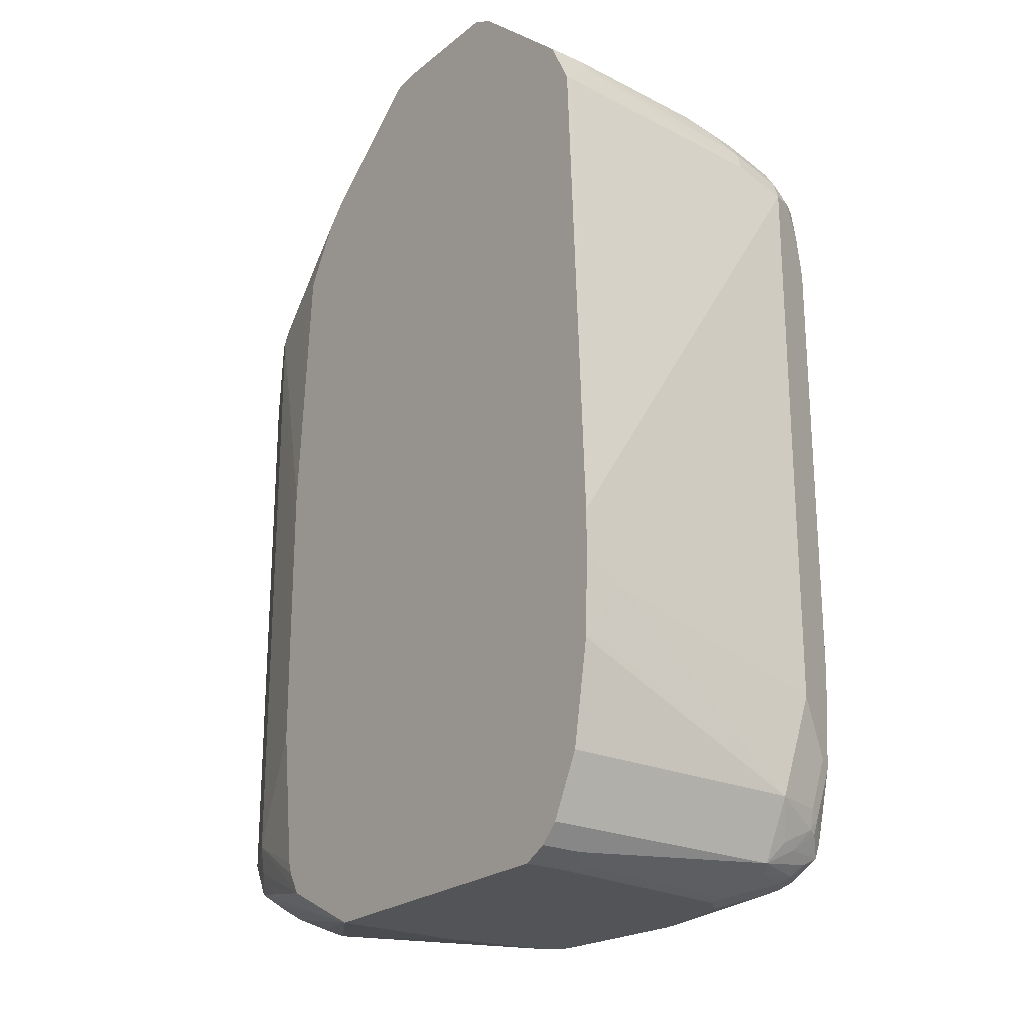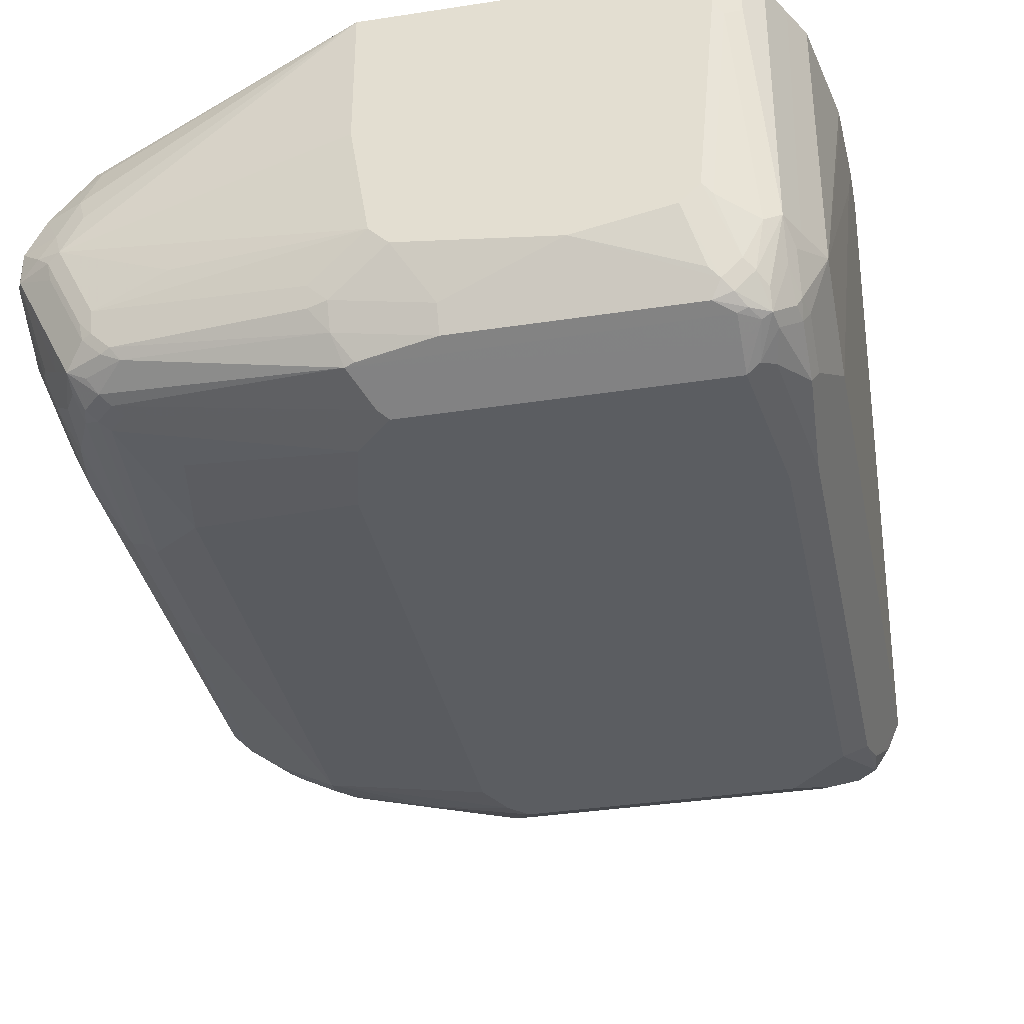
<metadata>
{"format":"obj","ext":"obj","renderer":"f3d","projection":"perspective","resolution":1024,"background":"white","views":[{"elev":-23.2,"azim":53.3,"up":"+Y"},{"elev":-35.5,"azim":11.5,"up":"+Z"}]}
</metadata>
<code>
v 0.6929 -0.1936 -0.3241
v 0.6929 -0.2327 -0.3241
v 0.6746 0.2039 -0.5805
v 0.6746 0.2196 -0.5334
v 0.6746 0.2353 -0.3295
v 0.6746 0.2353 -0.3241
v 0.6903 -0.3034 -0.3241
v 0.6903 -0.298 -0.3295
v 0.6903 -0.251 -0.3609
v 0.6746 -0.298 -0.5805
v 0.6589 0.1882 -0.6119
v 0.6641 0.2092 -0.6014
v 0.6641 0.2249 -0.5857
v 0.6641 0.2405 -0.5386
v 0.6589 0.2667 -0.3609
v 0.6589 0.2667 -0.3241
v 0.6746 -0.3922 -0.3241
v 0.6746 -0.3922 -0.5491
v 0.6589 -0.3451 -0.6119
v 0.6537 0.183 -0.6223
v 0.651 0.2118 -0.6197
v 0.651 0.2431 -0.5883
v 0.651 0.2589 -0.5413
v 0.6537 0.2614 -0.5125
v 0.6537 0.2771 -0.3556
v 0.6538 0.277 -0.3241
v 0.6624 -0.4167 -0.3241
v 0.6589 -0.4236 -0.5491
v 0.655 -0.4256 -0.5648
v 0.655 -0.4098 -0.5962
v 0.6589 -0.3922 -0.5962
v 0.6537 -0.3503 -0.6223
v 0.6485 0.1464 -0.6328
v 0.6406 0.2013 -0.625
v 0.6354 0.2274 -0.6197
v 0.6354 0.1647 -0.6354
v 0.6328 0.2405 -0.6014
v 0.6354 0.2589 -0.5726
v 0.6459 0.2536 -0.5674
v 0.6197 0.2745 -0.557
v 0.6328 0.2719 -0.5386
v 0.6485 0.2719 -0.4916
v 0.6536 0.2773 -0.3241
v 0.5543 0.366 -0.3347
v 0.6519 -0.4376 -0.3241
v 0.6485 -0.4445 -0.5491
v 0.6485 -0.4288 -0.5805
v 0.651 -0.4118 -0.604
v 0.6537 -0.3975 -0.6067
v 0.638 -0.4131 -0.6223
v 0.6328 -0.387 -0.6328
v 0.6485 -0.2614 -0.6328
v 0.638 0.136 -0.638
v 0.6275 0.1412 -0.6432
v 0.625 0.217 -0.625
v 0.625 0.1542 -0.6406
v 0.6092 0.17 -0.6406
v 0.6066 0.2301 -0.6223
v 0.6014 0.2405 -0.6171
v 0.6119 0.2196 -0.6275
v 0.5988 0.2536 -0.5988
v 0.6301 0.2536 -0.5831
v 0.6014 0.2719 -0.57
v 0.5099 0.3687 -0.4001
v 0.5412 0.3687 -0.353
v 0.604 0.2589 -0.5883
v 0.5543 0.366 -0.3241
v 0.5334 0.3765 -0.3295
v 0.6485 -0.4445 -0.3241
v 0.6328 -0.4601 -0.3609
v 0.6354 -0.451 -0.557
v 0.6275 -0.4451 -0.5962
v 0.6354 -0.4354 -0.604
v 0.6354 -0.4275 -0.6197
v 0.6223 -0.3975 -0.638
v 0.638 -0.2719 -0.638
v 0.6119 0.1569 -0.6432
v 0.6275 -0.2667 -0.6432
v 0.5936 0.1856 -0.6406
v 0.5857 0.2092 -0.6328
v 0.3243 0.2301 -0.6223
v 0.3348 0.2405 -0.6171
v 0.5857 0.2562 -0.6014
v 0.5805 0.1882 -0.6432
v 0.5543 0.2719 -0.5857
v 0.4916 0.366 -0.4132
v 0.4863 0.3765 -0.3922
v 0.502 0.3765 -0.3766
v 0.5334 0.3765 -0.3241
v 0.6328 -0.4601 -0.3241
v 0.6292 -0.462 -0.3241
v 0.6119 -0.4707 -0.3609
v 0.6197 -0.4667 -0.3687
v 0.6197 -0.451 -0.5883
v 0.604 -0.4667 -0.5413
v 0.6119 -0.4451 -0.6119
v 0.6197 -0.4354 -0.6197
v 0.6275 -0.4256 -0.6236
v 0.6119 -0.3922 -0.6432
v 0.3504 0.2092 -0.6328
v 0.2615 0.2301 -0.6067
v 0.3086 0.2458 -0.6067
v 0.3295 0.2196 -0.6275
v 0.3399 0.1987 -0.638
v 0.2929 0.2144 -0.6223
v 0.2301 0.2144 -0.6067
v 0.3348 0.2562 -0.6014
v 0.3452 0.1882 -0.6432
v 0.4131 0.2719 -0.5857
v 0.4654 0.3712 -0.4027
v 0.4707 0.3765 -0.3922
v 0.4236 0.3765 -0.3241
v 0.6119 -0.4707 -0.3241
v 0.5961 -0.4707 -0.5334
v 0.604 -0.451 -0.604
v 0.5805 -0.4707 -0.5491
v 0.5961 -0.4445 -0.6171
v 0.6119 -0.434 -0.6223
v 0.6119 -0.4131 -0.6328
v 0.3609 -0.3922 -0.6432
v 0.2472 0.2274 -0.604
v 0.2314 0.2431 -0.5883
v 0.2459 0.2458 -0.5909
v 0.2668 0.1882 -0.6275
v 0.2615 0.1987 -0.6223
v 0.1988 0.1987 -0.6067
v 0.1844 0.1961 -0.604
v 0.3243 0.2614 -0.5909
v 0.3295 0.1725 -0.6432
v 0.4027 0.2771 -0.5753
v 0.3086 0.2771 -0.5596
v 0.4393 0.3765 -0.3766
v 0.4079 0.3765 -0.3295
v 0.4026 0.3738 -0.3241
v 0.3452 -0.4707 -0.3241
v 0.4079 -0.4445 -0.6171
v 0.5961 -0.4549 -0.5962
v 0.502 -0.4707 -0.5648
v 0.3373 -0.4315 -0.6236
v 0.3609 -0.4131 -0.6328
v 0.353 -0.4 -0.6393
v 0.3217 -0.3687 -0.6393
v 0.3295 -0.3608 -0.6432
v 0.2314 0.2589 -0.557
v 0.1687 0.2118 -0.5883
v 0.1687 0.2274 -0.5726
v 0.2459 0.2614 -0.5596
v 0.2772 0.2614 -0.5753
v 0.1863 0.1882 -0.6079
v 0.1726 0.1569 -0.6119
v 0.1707 0.1725 -0.6079
v 0.1687 0.1804 -0.604
v 0.3138 0.1412 -0.6432
v 0.2961 0.2784 -0.5491
v 0.4079 0.3765 -0.3609
v 0.1412 0.251 -0.4864
v 0.1334 0.2471 -0.4785
v 0.3992 0.3721 -0.3241
v 0.3452 -0.4707 -0.4393
v 0.3241 -0.4601 -0.3241
v 0.1203 -0.3975 -0.3713
v 0.1281 -0.4052 -0.3792
v 0.1177 -0.4157 -0.4158
v 0.1256 -0.4236 -0.4393
v 0.1098 -0.4236 -0.4707
v 0.3295 -0.4445 -0.6014
v 0.3452 -0.434 -0.6223
v 0.4079 -0.4497 -0.6067
v 0.3766 -0.4707 -0.5491
v 0.4079 -0.4549 -0.5962
v 0.1648 -0.4157 -0.5766
v 0.1412 -0.3922 -0.5864
v 0.1491 -0.3843 -0.5923
v 0.1569 -0.3765 -0.5962
v 0.1412 -0.3608 -0.5962
v 0.204 -0.3608 -0.6119
v 0.1883 -0.3294 -0.6119
v 0.3138 -0.298 -0.6432
v 0.136 0.2458 -0.4968
v 0.2334 0.2628 -0.5491
v 0.1373 0.1804 -0.5883
v 0.1216 0.1961 -0.5726
v 0.1373 0.2118 -0.5726
v 0.1373 0.2274 -0.5413
v 0.1621 0.1569 -0.6067
v 0.1726 -0.251 -0.6119
v 0.1256 -0.07842 -0.5962
v 0.1393 0.1725 -0.5923
v 0.2491 0.2784 -0.5177
v 0.2334 0.2784 -0.502
v 0.2177 0.2784 -0.4864
v 0.1863 0.2628 -0.502
v 0.1308 0.2458 -0.4864
v 0.1491 0.2471 -0.4158
v 0.1805 0.2628 -0.4001
v 0.1256 0.2412 -0.4707
v 0.136 0.2405 -0.4236
v 0.2947 0.2878 -0.3241
v 0.1726 0.2569 -0.3922
v 0.1648 0.2471 -0.3844
v 0.1569 0.2353 -0.3766
v 0.1491 0.2235 -0.3687
v 0.1491 0.2079 -0.353
v 0.3609 -0.4707 -0.5334
v 0.2929 -0.4445 -0.3241
v 0.1648 -0.4 -0.353
v 0.1491 -0.3843 -0.353
v 0.1177 -0.3843 -0.3687
v 0.1046 -0.366 -0.3713
v 0.102 -0.3843 -0.3844
v 0.08632 -0.4 -0.4158
v 0.2615 -0.4288 -0.3243
v 0.2616 -0.4287 -0.3241
v 0.102 -0.4157 -0.4472
v 0.1412 -0.4236 -0.5334
v 0.204 -0.4392 -0.5177
v 0.08891 -0.4131 -0.4655
v 0.0994 -0.4183 -0.4759
v 0.1151 -0.4183 -0.5073
v 0.3295 -0.4549 -0.5805
v 0.3138 -0.451 -0.5824
v 0.1569 -0.4197 -0.5668
v 0.1491 -0.4157 -0.5687
v 0.1334 -0.4 -0.5766
v 0.1177 -0.4 -0.5687
v 0.1256 -0.3765 -0.5864
v 0.1334 -0.3687 -0.5923
v 0.1256 -0.2039 -0.5962
v 0.1294 0.2431 -0.4942
v 0.1203 0.1569 -0.5857
v 0.09811 0.1961 -0.5256
v 0.1203 0.2092 -0.5491
v 0.1059 0.1647 -0.5726
v 0.08238 0.1647 -0.5413
v 0.1203 0.2249 -0.5177
v 0.1046 -0.07842 -0.5857
v 0.1196 0.2353 -0.4864
v 0.1412 0.2412 -0.4079
v 0.1151 0.2301 -0.455
v 0.1177 0.2314 -0.4472
v 0.1203 0.2249 -0.4079
v 0.2911 0.2841 -0.3241
v 0.1334 0.2314 -0.4001
v 0.1334 0.2235 -0.3844
v 0.1177 0.2079 -0.3844
v 0.102 0.1764 -0.3844
v 0.136 0.183 -0.3556
v 0.1465 0.1934 -0.3504
v 0.1569 0.2059 -0.3491
v 0.3138 -0.4549 -0.5648
v 0.1569 -0.3608 -0.3452
v 0.136 -0.366 -0.3556
v 0.08891 -0.3503 -0.387
v 0.1151 -0.3556 -0.3661
v 0.1046 0.136 -0.3713
v 0.08891 -0.3817 -0.4027
v 0.07065 -0.4 -0.4472
v 0.08632 -0.3687 -0.4001
v 0.2498 -0.4091 -0.3241
v 0.1308 -0.4183 -0.5386
v 0.1412 -0.4197 -0.5511
v 0.07065 -0.4 -0.4746
v 0.102 -0.4157 -0.4903
v 0.1334 -0.4157 -0.553
v 0.102 -0.4 -0.5373
v 0.102 -0.3843 -0.553
v 0.1046 -0.3608 -0.57
v 0.1177 -0.3843 -0.5766
v 0.1203 -0.3608 -0.5857
v 0.1177 -0.2118 -0.5923
v 0.1046 -0.2039 -0.5857
v 0.1046 0.2092 -0.5177
v 0.0994 0.1412 -0.5753
v 0.09811 0.149 -0.5726
v 0.0883 0.1882 -0.5177
v 0.06671 0.1647 -0.5099
v 0.0883 0.1412 -0.5648
v 0.08238 0.1333 -0.557
v 0.07257 0.1412 -0.5334
v 0.08891 0.1255 -0.57
v 0.1151 0.2301 -0.4707
v 0.07324 0.1778 -0.502
v 0.07324 0.1778 -0.455
v 0.08891 0.1934 -0.4236
v 0.1046 0.2092 -0.4079
v 0.2776 0.2695 -0.3241
v 0.1098 0.2039 -0.3922
v 0.0994 0.1934 -0.3975
v 0.08373 0.1778 -0.4132
v 0.0994 0.1621 -0.3818
v 0.1569 0.1882 -0.3452
v 0.1151 0.1464 -0.3661
v 0.2459 -0.3974 -0.3241
v 0.2304 -0.2717 -0.3241
v 0.2302 -0.1463 -0.3241
v 0.068 -0.3399 -0.4288
v 0.07324 -0.3503 -0.4184
v 0.08891 0.08886 -0.387
v 0.06541 -0.3896 -0.4576
v 0.06671 -0.3922 -0.4726
v 0.07065 -0.3687 -0.4315
v 0.06282 -0.3765 -0.455
v 0.08632 -0.3687 -0.5373
v 0.08891 -0.3451 -0.5543
v 0.102 -0.3216 -0.5766
v 0.0994 -0.3138 -0.5753
v 0.08891 -0.2667 -0.57
v 0.06671 0.1333 -0.5256
v 0.06282 0.1255 -0.5177
v 0.06282 0.1569 -0.502
v 0.06282 0.1569 -0.455
v 0.068 0.1673 -0.455
v 0.06671 0.1588 -0.4393
v 0.08632 0.1843 -0.4158
v 0.09027 0.1863 -0.4079
v 0.102 0.2 -0.4001
v 0.2524 0.2268 -0.3241
v 0.07065 0.1608 -0.4315
v 0.068 0.1464 -0.4288
v 0.07324 0.136 -0.4184
v 0.2304 -0.02078 -0.3241
v 0.2459 0.2142 -0.3241
v 0.2459 0.2144 -0.3241
v 0.2302 -0.0994 -0.3241
v 0.06282 -0.3451 -0.4393
v 0.06282 -0.3765 -0.4707
v 0.06282 -0.3294 -0.502
v 0.06671 -0.3451 -0.504
v 0.08238 -0.3608 -0.5354
v 0.07849 -0.3451 -0.5334
v 0.07849 -0.2667 -0.5491
v 0.068 -0.251 -0.5282
v 0.06282 -0.251 -0.5177
v 0.06282 0.1412 -0.4393
f 194 238 199
f 193 229 237
f 194 199 195
f 190 192 191
f 194 197 238
f 193 237 196
f 196 240 197
f 196 239 240
f 197 240 241
f 200 243 244
f 199 243 200
f 187 271 236
f 197 241 238
f 199 238 243
f 198 203 242
f 196 237 239
f 187 228 271
f 182 231 232
f 185 187 236
f 177 186 178
f 179 229 193
f 179 192 180
f 200 244 201
f 175 186 177
f 179 184 229
f 180 192 190
f 180 190 189
f 185 236 230
f 181 188 230
f 182 232 183
f 182 230 233
f 182 233 234
f 182 234 231
f 183 232 184
f 184 232 235
f 184 235 229
f 185 230 188
f 181 230 182
f 201 244 202
f 211 253 258
f 202 245 203
f 211 257 214
f 211 256 253
f 211 258 301
f 211 301 257
f 213 259 251
f 214 257 217
f 215 219 260
f 215 260 261
f 215 261 221
f 215 221 250
f 217 262 218
f 217 257 262
f 218 263 219
f 219 264 260
f 175 228 186
f 218 262 263
f 219 263 264
f 210 256 211
f 202 244 245
f 210 253 256
f 209 255 298
f 203 245 246
f 203 246 247
f 203 247 248
f 203 248 249
f 203 249 242
f 204 216 215
f 204 215 250
f 205 213 212
f 206 213 207
f 207 251 252
f 207 252 208
f 207 213 251
f 208 252 209
f 209 253 210
f 209 252 254
f 209 254 292
f 209 292 255
f 209 298 253
f 175 270 228
f 155 190 191
f 175 177 176
f 151 188 152
f 152 188 181
f 154 189 155
f 154 180 189
f 155 189 190
f 155 191 156
f 156 191 192
f 156 192 179
f 156 179 193
f 156 193 157
f 157 194 195
f 157 195 158
f 157 193 196
f 157 196 197
f 157 197 194
f 158 195 199
f 158 199 200
f 151 185 188
f 158 200 201
f 150 187 185
f 150 186 228
f 141 175 142
f 142 175 176
f 220 250 221
f 142 176 143
f 143 176 177
f 143 177 178
f 144 179 180
f 144 180 147
f 144 146 179
f 145 181 182
f 145 182 183
f 145 183 146
f 146 183 184
f 146 184 179
f 150 185 151
f 150 153 178
f 150 178 186
f 150 228 187
f 175 227 270
f 158 201 202
f 158 203 198
f 166 168 170
f 166 170 220
f 166 220 221
f 166 221 222
f 166 222 171
f 169 204 250
f 169 250 220
f 169 220 170
f 171 222 223
f 171 223 224
f 171 224 172
f 172 224 225
f 172 225 226
f 172 226 227
f 172 227 173
f 173 227 175
f 173 175 174
f 165 219 215
f 158 202 203
f 165 218 219
f 165 214 217
f 159 165 204
f 160 205 161
f 161 206 207
f 161 207 208
f 161 208 209
f 161 209 210
f 161 210 211
f 161 211 162
f 161 205 212
f 161 212 213
f 161 213 206
f 162 211 163
f 163 211 214
f 163 214 164
f 164 214 165
f 165 215 216
f 165 216 204
f 165 217 218
f 221 261 222
f 288 315 289
f 222 264 223
f 283 313 284
f 284 313 314
f 284 314 315
f 284 315 285
f 285 315 316
f 285 316 287
f 286 291 317
f 283 312 313
f 287 316 288
f 289 315 314
f 289 314 313
f 289 313 318
f 289 318 319
f 289 319 290
f 290 319 320
f 290 320 298
f 288 316 315
f 280 307 308
f 278 280 308
f 278 308 279
f 267 304 305
f 267 305 269
f 269 305 271
f 271 305 306
f 271 306 307
f 272 275 282
f 273 280 274
f 274 280 277
f 275 276 282
f 276 279 308
f 276 308 309
f 276 309 310
f 276 310 311
f 276 311 312
f 276 312 283
f 276 283 282
f 277 280 278
f 291 321 322
f 291 322 323
f 291 323 317
f 291 324 321
f 304 307 306
f 304 306 305
f 307 330 331
f 307 331 332
f 307 332 308
f 308 332 333
f 308 333 309
f 311 313 312
f 311 334 313
f 313 334 319
f 313 319 318
f 327 333 331
f 327 331 330
f 327 330 328
f 328 330 329
f 141 174 175
f 331 333 332
f 304 330 307
f 267 269 268
f 304 329 330
f 302 327 326
f 296 325 297
f 296 319 334
f 296 334 325
f 297 325 301
f 298 320 319
f 299 326 300
f 299 302 326
f 300 326 327
f 300 327 328
f 300 328 329
f 300 329 303
f 302 325 334
f 302 334 311
f 302 311 310
f 302 310 309
f 302 309 333
f 302 333 327
f 303 329 304
f 266 304 267
f 266 303 304
f 263 265 264
f 232 272 235
f 233 274 277
f 233 277 234
f 234 277 278
f 234 278 279
f 234 279 276
f 236 271 307
f 236 307 280
f 236 280 273
f 237 281 239
f 237 272 282
f 237 282 281
f 238 241 243
f 239 281 282
f 239 282 283
f 239 283 284
f 239 284 285
f 231 276 275
f 239 285 240
f 231 234 276
f 231 275 272
f 223 264 225
f 223 225 224
f 225 264 265
f 225 265 266
f 225 266 267
f 225 267 268
f 225 268 226
f 226 268 269
f 226 269 227
f 227 269 271
f 227 271 270
f 228 270 271
f 229 235 272
f 229 272 237
f 230 273 274
f 230 274 233
f 230 236 273
f 231 272 232
f 222 261 264
f 240 285 241
f 241 245 244
f 251 324 291
f 253 296 297
f 253 297 301
f 253 301 258
f 253 298 319
f 253 319 296
f 255 290 298
f 257 299 300
f 257 300 262
f 257 301 325
f 257 325 302
f 257 302 299
f 260 264 261
f 262 300 303
f 262 303 266
f 262 266 265
f 262 265 263
f 251 295 324
f 241 285 245
f 251 294 295
f 251 259 293
f 241 244 243
f 242 249 286
f 245 285 287
f 245 287 288
f 245 288 246
f 246 288 289
f 246 289 290
f 246 290 247
f 247 291 248
f 247 290 255
f 247 255 292
f 247 292 254
f 247 254 252
f 247 252 251
f 247 251 291
f 248 291 249
f 249 291 286
f 251 293 294
f 141 173 174
f 46 90 70
f 139 172 173
f 30 47 48
f 32 49 50
f 32 50 51
f 32 51 52
f 33 53 54
f 33 54 36
f 33 52 76
f 30 49 31
f 33 76 53
f 34 54 56
f 34 56 57
f 34 57 79
f 34 79 55
f 35 58 59
f 35 59 61
f 35 61 37
f 34 36 54
f 30 48 49
f 29 47 30
f 29 46 47
f 21 33 36
f 21 36 34
f 22 35 37
f 22 37 38
f 22 38 39
f 22 39 23
f 23 39 40
f 23 40 41
f 23 41 42
f 23 42 24
f 24 42 25
f 25 43 26
f 25 42 44
f 25 44 43
f 27 45 46
f 27 46 28
f 28 46 29
f 139 173 141
f 35 60 58
f 37 61 62
f 37 62 38
f 47 74 48
f 48 74 50
f 48 50 49
f 50 75 51
f 50 74 75
f 51 75 76
f 51 76 52
f 53 76 78
f 53 78 54
f 54 77 79
f 54 79 57
f 54 57 56
f 54 78 99
f 54 99 120
f 54 120 143
f 54 143 178
f 54 178 153
f 47 73 74
f 21 35 22
f 46 73 47
f 46 71 72
f 38 62 66
f 38 66 40
f 38 40 39
f 40 63 64
f 40 64 65
f 40 65 44
f 40 44 41
f 40 66 63
f 41 44 42
f 43 44 67
f 44 65 68
f 44 68 89
f 44 89 67
f 45 69 46
f 46 69 90
f 46 70 93
f 46 93 71
f 46 72 73
f 54 153 129
f 21 55 35
f 20 33 21
f 1 324 295
f 1 295 294
f 1 294 293
f 1 293 259
f 1 259 213
f 1 213 205
f 1 205 160
f 1 321 324
f 1 160 135
f 1 113 91
f 1 91 90
f 1 90 69
f 1 69 45
f 1 45 27
f 1 27 17
f 1 17 7
f 1 135 113
f 1 322 321
f 1 323 322
f 1 317 323
f 1 2 10
f 1 10 3
f 1 3 4
f 1 4 5
f 1 5 6
f 1 6 16
f 1 16 26
f 1 26 43
f 1 43 67
f 1 67 89
f 1 89 112
f 1 112 134
f 1 134 158
f 1 158 198
f 1 198 242
f 1 242 286
f 1 286 317
f 1 7 2
f 2 7 8
f 2 8 9
f 2 9 10
f 12 20 21
f 12 21 22
f 12 22 13
f 13 22 23
f 13 23 14
f 14 23 24
f 14 24 25
f 14 25 15
f 15 25 26
f 15 26 16
f 17 27 18
f 18 27 28
f 18 28 29
f 18 29 30
f 18 30 31
f 19 31 49
f 19 49 32
f 11 33 20
f 21 34 55
f 11 52 33
f 11 19 32
f 3 11 12
f 3 12 13
f 3 13 4
f 3 10 19
f 3 19 11
f 4 13 14
f 4 14 15
f 4 15 5
f 5 15 16
f 5 16 6
f 7 17 18
f 7 18 8
f 8 18 9
f 9 18 10
f 10 18 31
f 10 31 19
f 11 20 12
f 11 32 52
f 54 129 108
f 35 55 60
f 54 84 77
f 115 136 117
f 115 116 137
f 115 137 138
f 115 138 136
f 116 138 137
f 117 136 139
f 117 139 118
f 112 133 134
f 118 139 119
f 120 140 139
f 120 139 141
f 120 141 142
f 120 142 143
f 121 127 122
f 122 144 123
f 122 127 145
f 119 139 140
f 111 131 132
f 110 131 111
f 110 130 131
f 101 106 127
f 101 127 121
f 101 121 122
f 101 122 123
f 101 123 102
f 102 123 107
f 104 108 105
f 105 108 124
f 105 124 125
f 105 125 106
f 106 125 126
f 106 126 127
f 107 123 128
f 107 128 109
f 108 129 124
f 109 130 110
f 109 128 130
f 122 145 146
f 122 146 144
f 123 144 147
f 123 147 148
f 133 157 134
f 134 157 158
f 135 160 161
f 135 161 162
f 135 162 163
f 135 163 164
f 135 164 165
f 135 165 159
f 136 166 167
f 136 167 139
f 136 138 168
f 136 168 166
f 138 169 170
f 138 170 168
f 139 167 166
f 139 166 171
f 139 171 172
f 133 156 157
f 100 108 103
f 133 155 156
f 131 147 180
f 54 108 84
f 124 149 125
f 124 129 150
f 124 150 151
f 124 151 149
f 125 149 126
f 126 149 127
f 127 149 151
f 127 151 152
f 127 152 181
f 127 181 145
f 128 148 131
f 128 131 130
f 129 153 150
f 131 154 155
f 131 155 132
f 131 148 147
f 131 180 154
f 99 140 120
f 123 148 128
f 98 119 99
f 64 88 68
f 64 68 65
f 68 88 87
f 68 87 111
f 68 111 132
f 68 132 155
f 68 155 133
f 68 133 112
f 68 112 89
f 70 90 91
f 70 91 92
f 70 92 93
f 71 94 72
f 71 93 95
f 71 95 94
f 72 94 96
f 72 96 74
f 64 87 88
f 72 74 73
f 64 86 87
f 63 86 64
f 99 119 140
f 55 79 60
f 58 60 80
f 58 80 100
f 58 100 81
f 58 81 82
f 58 82 59
f 59 82 107
f 59 107 109
f 59 109 85
f 59 85 83
f 59 83 61
f 60 79 84
f 60 84 80
f 61 83 66
f 61 66 62
f 63 85 86
f 63 66 83
f 74 96 97
f 63 83 85
f 74 98 75
f 92 135 159
f 92 159 204
f 92 204 169
f 92 169 138
f 92 138 116
f 92 116 114
f 92 95 93
f 94 115 96
f 94 95 114
f 94 114 116
f 94 116 115
f 96 115 117
f 96 117 97
f 97 118 98
f 97 117 118
f 74 97 98
f 98 118 119
f 92 113 135
f 91 113 92
f 92 114 95
f 86 109 110
f 75 99 76
f 75 98 99
f 76 99 78
f 77 84 79
f 80 84 108
f 80 108 100
f 81 102 82
f 81 100 103
f 81 103 108
f 81 101 102
f 81 104 105
f 81 105 106
f 81 106 101
f 82 102 107
f 85 109 86
f 81 108 104
f 86 110 111
f 86 111 87

</code>
